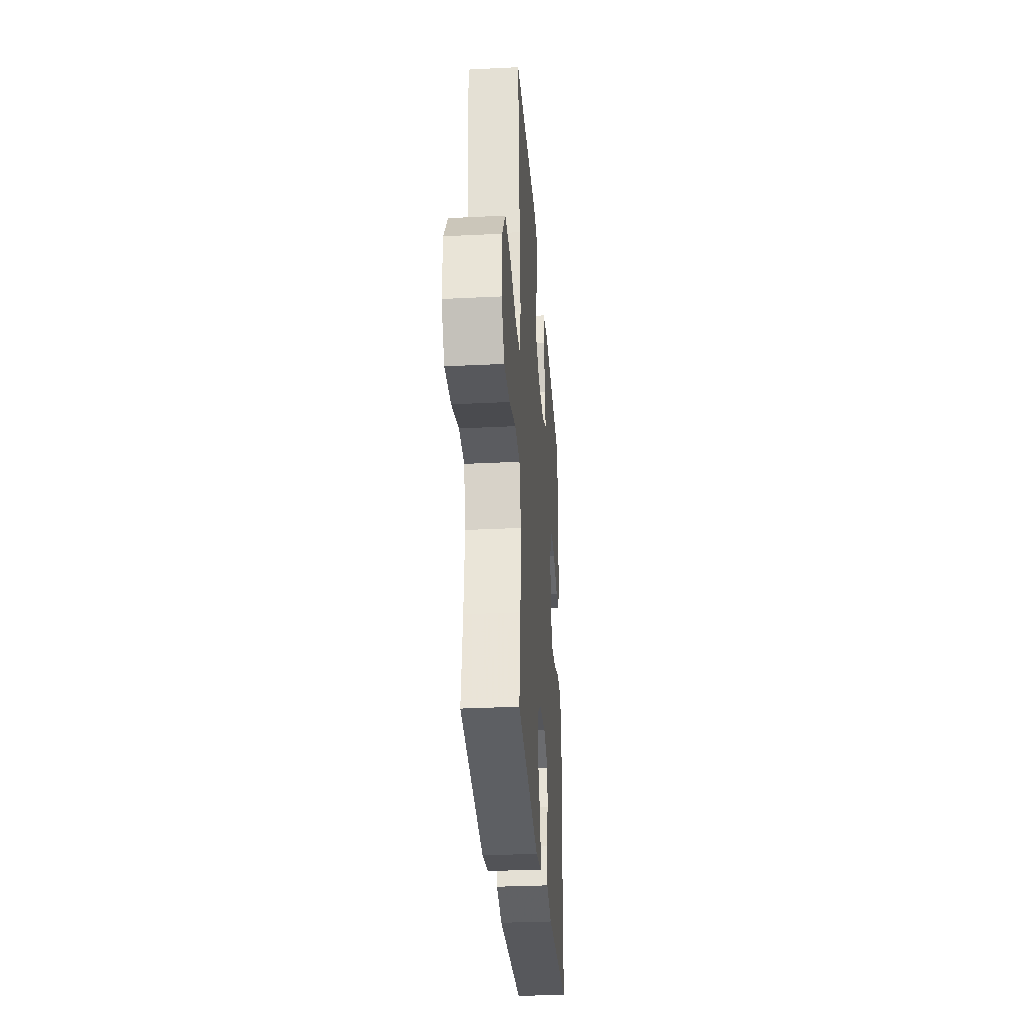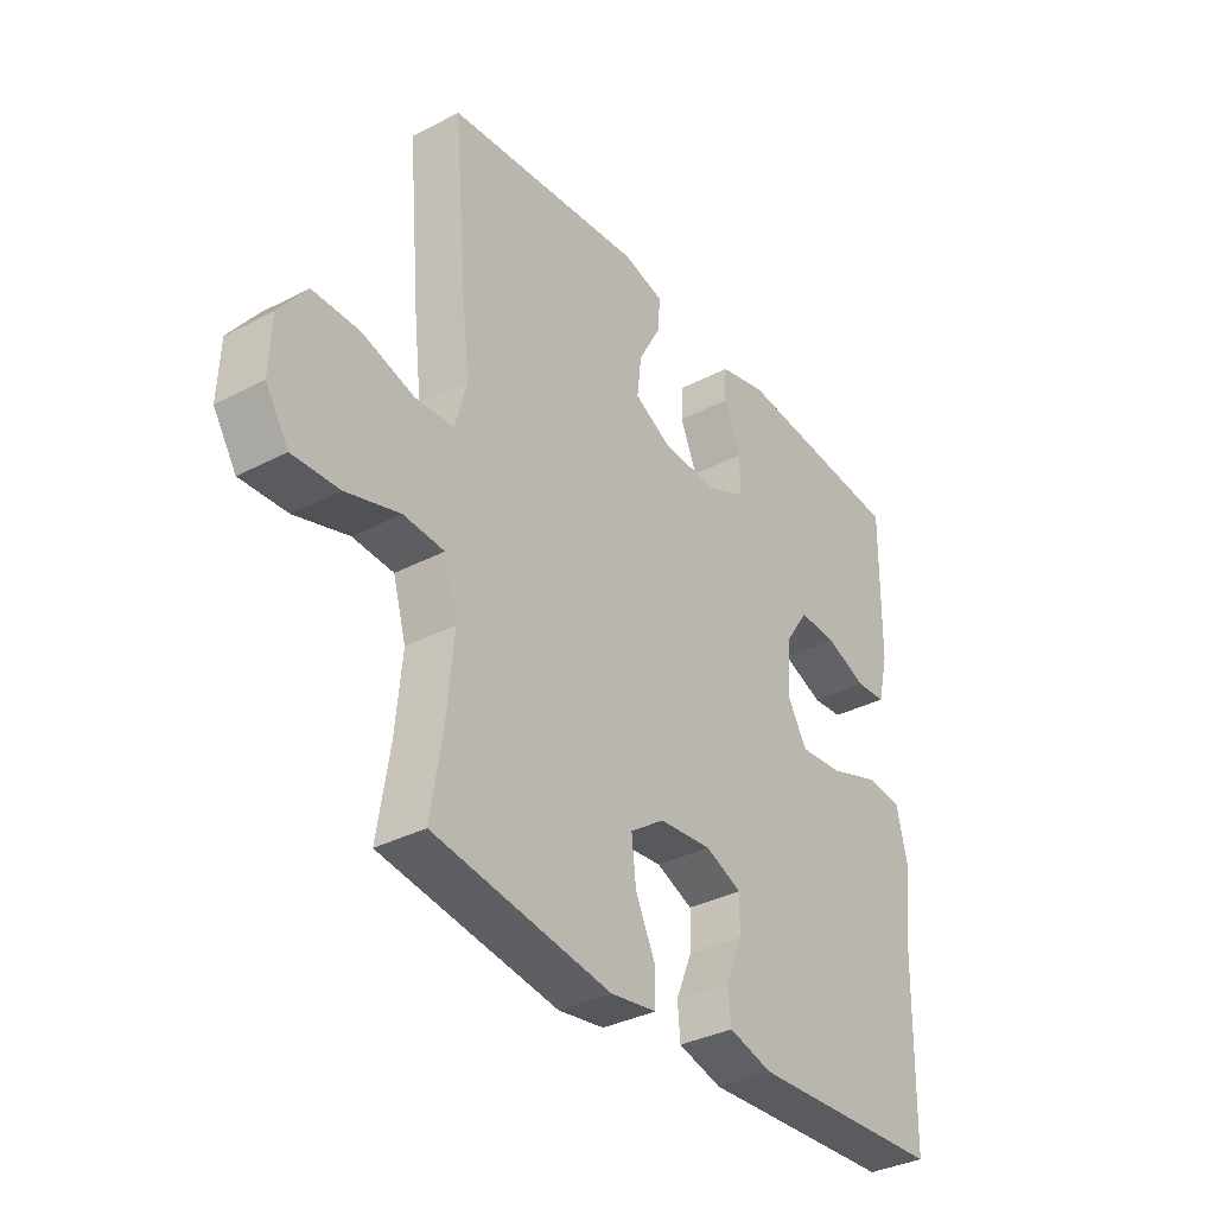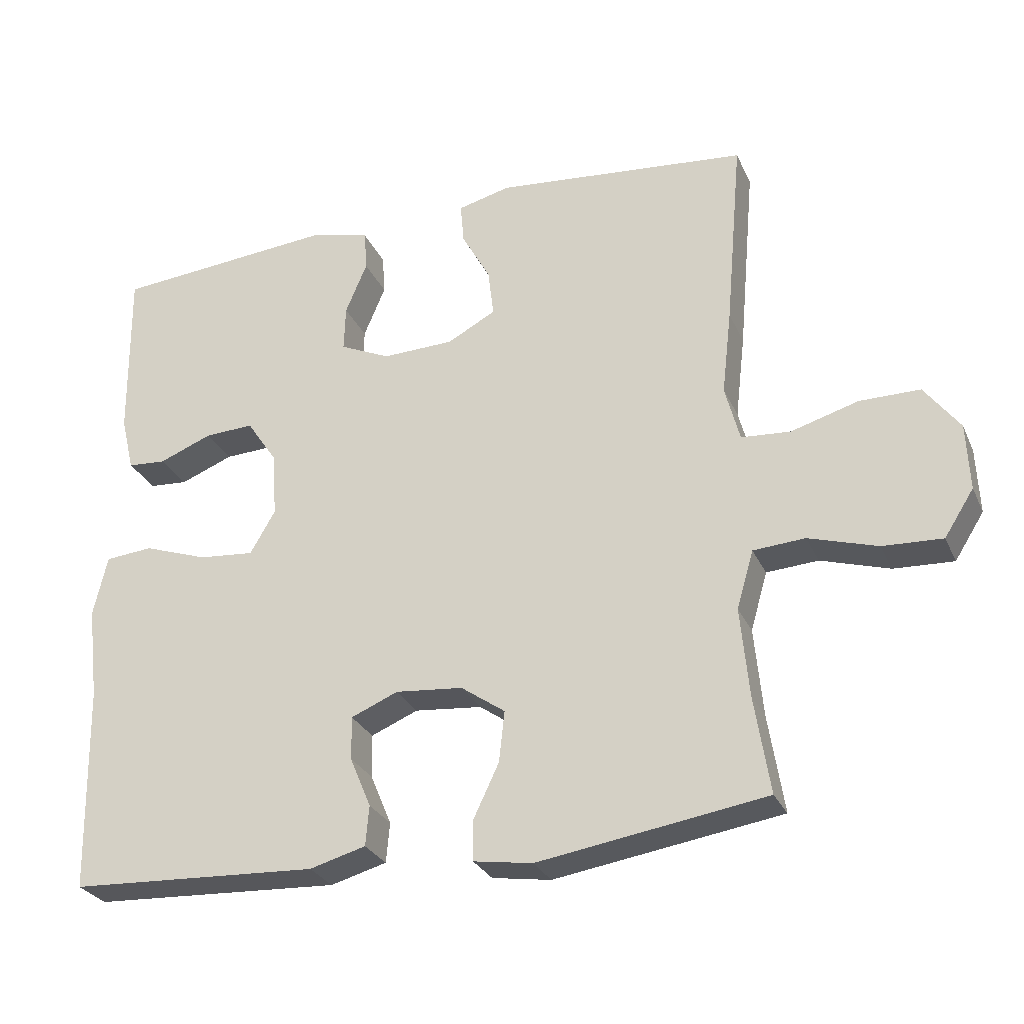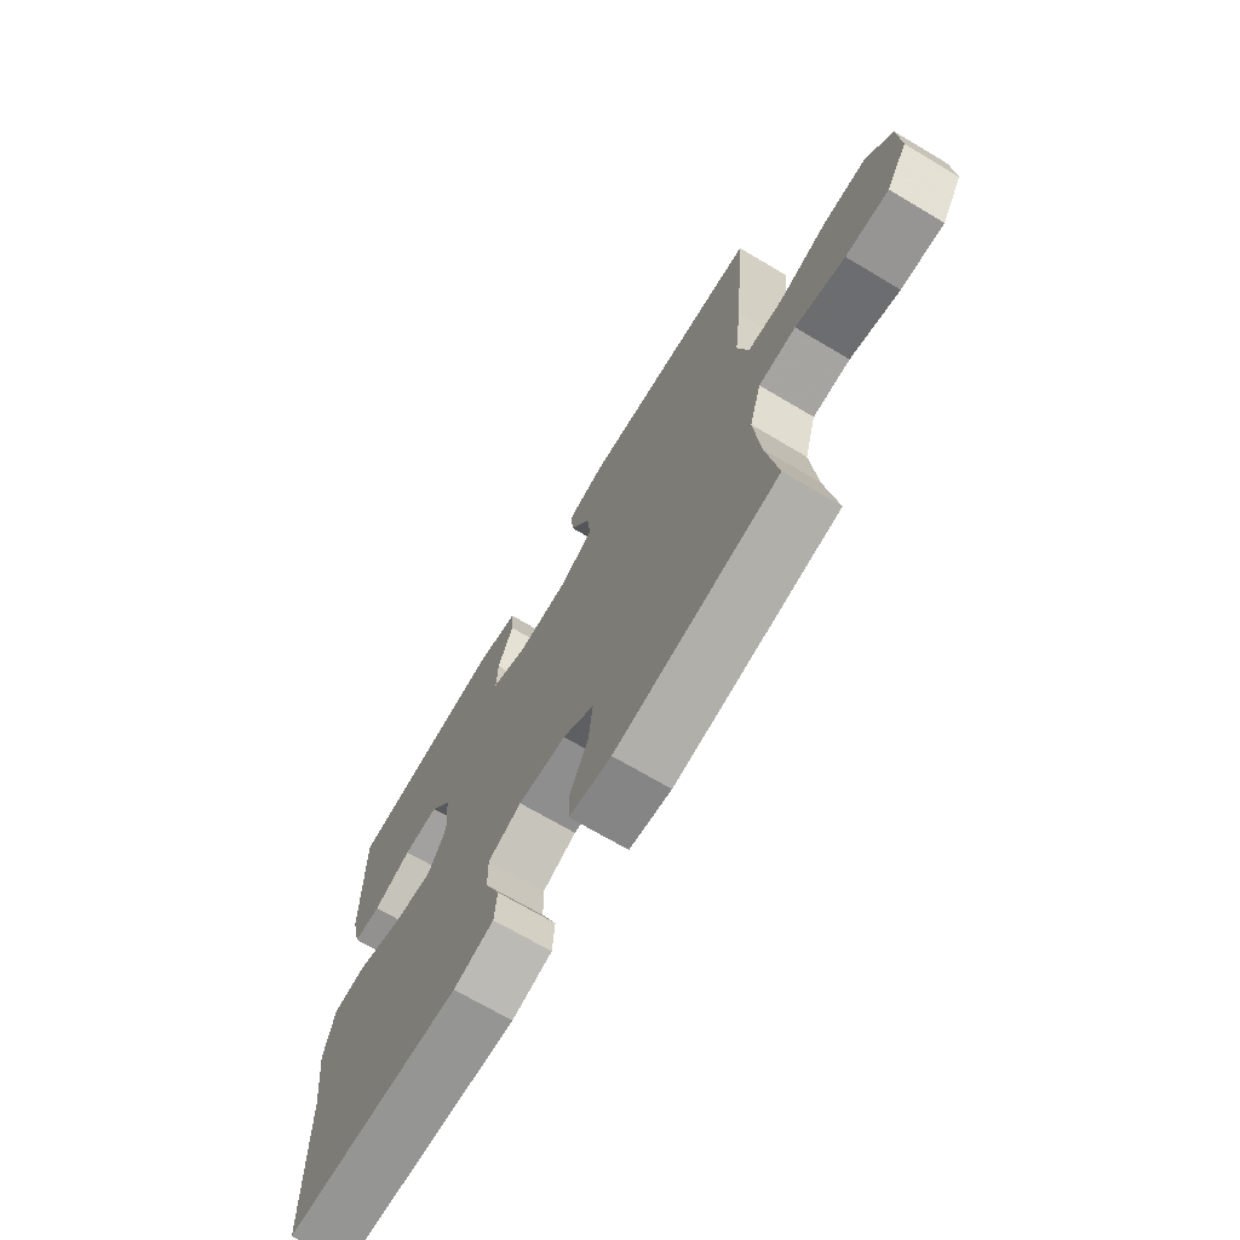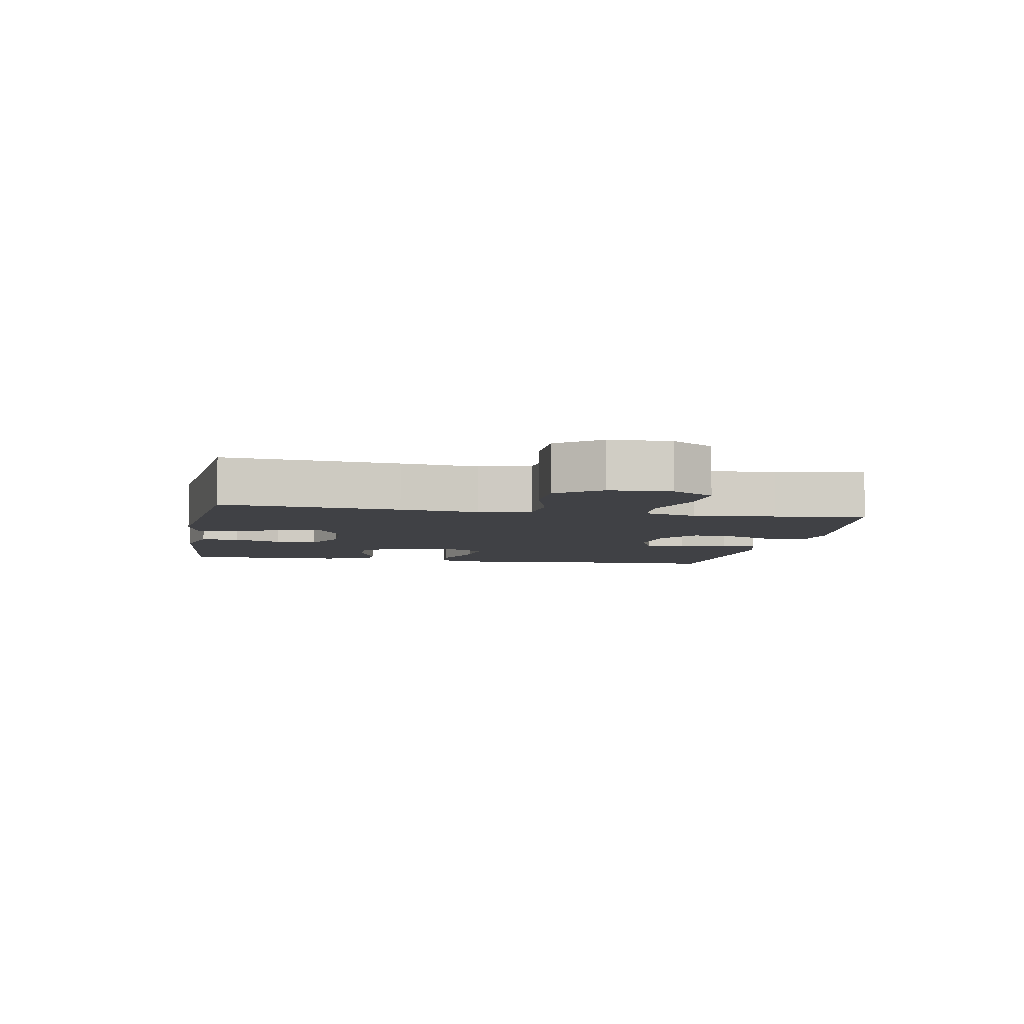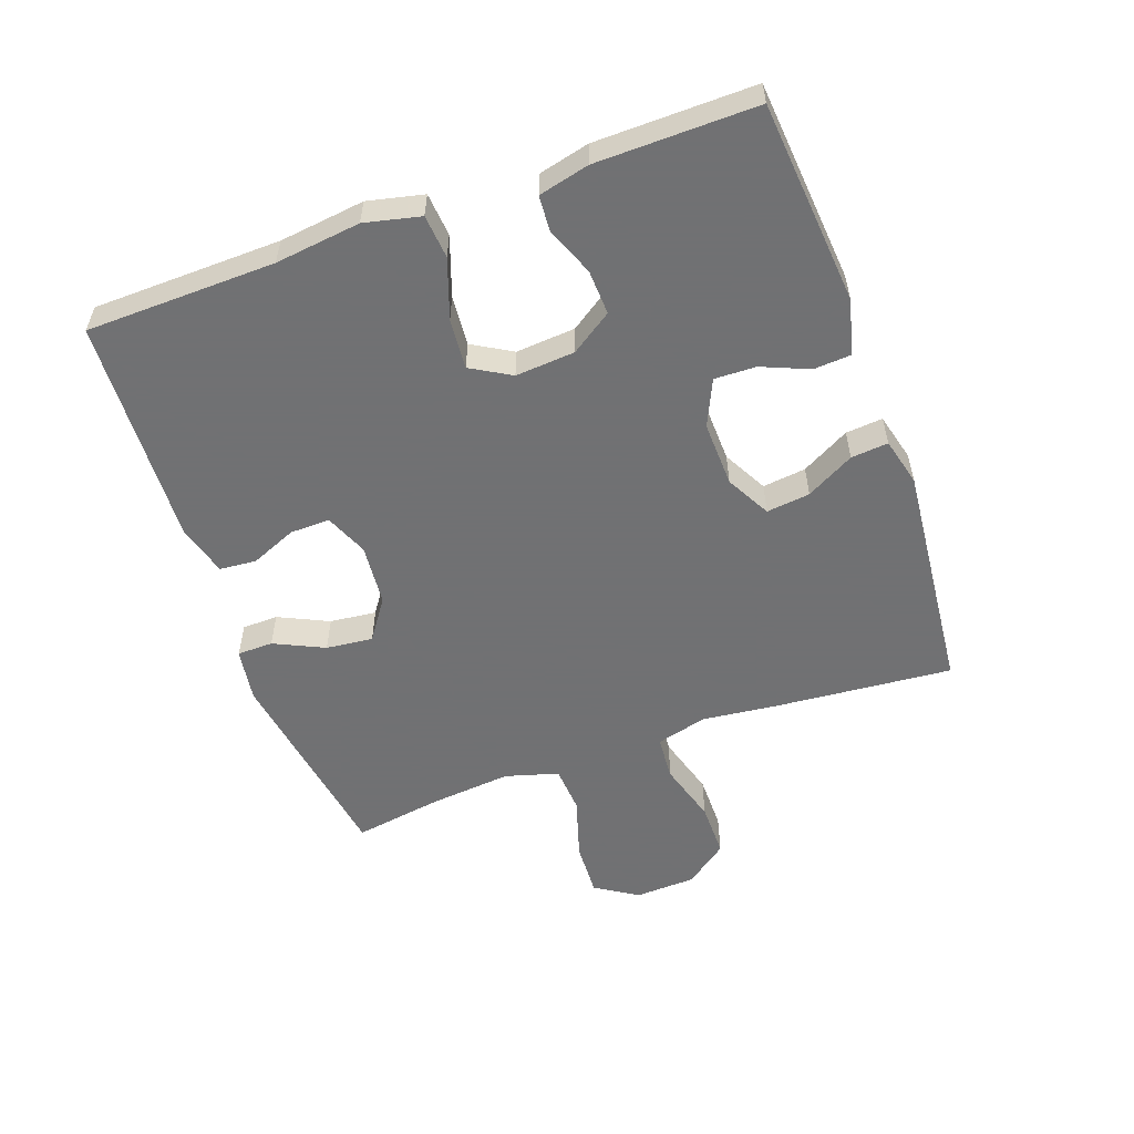
<metadata>
{"format":"obj","ext":"obj","renderer":"f3d","projection":"perspective","resolution":1024,"background":"white","views":[{"elev":-31.3,"azim":94.1,"up":"+Z"},{"elev":-34.8,"azim":124.9,"up":"+Z"},{"elev":-28.2,"azim":20.7,"up":"+Z"},{"elev":-70.0,"azim":59.3,"up":"+Z"},{"elev":-5.8,"azim":79.6,"up":"+Y"},{"elev":-55.3,"azim":-70.2,"up":"+Y"}]}
</metadata>
<code>
v -0.5 0.07 -0.5
v -0.506 0.07 -0.205
v -0.522 0.07 -0.072
v -0.502 0.07 0.015
v -0.434 0.07 0.021
v -0.342 0.07 -0.011
v -0.263 0.07 -0.018
v -0.227 0.07 0.044
v -0.234 0.07 0.137
v -0.277 0.07 0.201
v -0.347 0.07 0.198
v -0.423 0.07 0.168
v -0.478 0.07 0.172
v -0.497 0.07 0.251
v -0.5 0.07 0.5
v -0.183 0.07 0.527
v -0.097 0.07 0.505
v -0.093 0.07 0.447
v -0.124 0.07 0.373
v -0.126 0.07 0.308
v -0.054 0.07 0.275
v 0.048 0.07 0.278
v 0.117 0.07 0.315
v 0.109 0.07 0.383
v 0.068 0.07 0.458
v 0.063 0.07 0.516
v 0.138 0.07 0.535
v 0.5 0.07 0.5
v 0.476 0.07 0.226
v 0.462 0.07 0.105
v 0.483 0.07 0.025
v 0.553 0.07 0.02
v 0.649 0.07 0.048
v 0.735 0.07 0.048
v 0.785 0.07 -0.019
v 0.789 0.07 -0.114
v 0.747 0.07 -0.18
v 0.662 0.07 -0.176
v 0.564 0.07 -0.146
v 0.49 0.07 -0.151
v 0.466 0.07 -0.234
v 0.478 0.07 -0.361
v 0.5 0.07 -0.5
v 0.176 0.07 -0.55
v 0.092 0.07 -0.537
v 0.091 0.07 -0.481
v 0.128 0.07 -0.403
v 0.136 0.07 -0.33
v 0.073 0.07 -0.286
v -0.023 0.07 -0.277
v -0.09 0.07 -0.305
v -0.089 0.07 -0.367
v -0.059 0.07 -0.439
v -0.064 0.07 -0.496
v -0.144 0.07 -0.518
v -0.5 0 -0.5
v -0.506 0 -0.205
v -0.522 0 -0.072
v -0.502 0 0.015
v -0.434 0 0.021
v -0.342 0 -0.011
v -0.263 0 -0.018
v -0.227 0 0.044
v -0.234 0 0.137
v -0.277 0 0.201
v -0.347 0 0.198
v -0.423 0 0.168
v -0.478 0 0.172
v -0.497 0 0.251
v -0.5 0 0.5
v -0.183 0 0.527
v -0.097 0 0.505
v -0.093 0 0.447
v -0.124 0 0.373
v -0.126 0 0.308
v -0.054 0 0.275
v 0.048 0 0.278
v 0.117 0 0.315
v 0.109 0 0.383
v 0.068 0 0.458
v 0.063 0 0.516
v 0.138 0 0.535
v 0.5 0 0.5
v 0.476 0 0.226
v 0.462 0 0.105
v 0.483 0 0.025
v 0.553 0 0.02
v 0.649 0 0.048
v 0.735 0 0.048
v 0.785 0 -0.019
v 0.789 0 -0.114
v 0.747 0 -0.18
v 0.662 0 -0.176
v 0.564 0 -0.146
v 0.49 0 -0.151
v 0.466 0 -0.234
v 0.478 0 -0.361
v 0.5 0 -0.5
v 0.176 0 -0.55
v 0.092 0 -0.537
v 0.091 0 -0.481
v 0.128 0 -0.403
v 0.136 0 -0.33
v 0.073 0 -0.286
v -0.023 0 -0.277
v -0.09 0 -0.305
v -0.089 0 -0.367
v -0.059 0 -0.439
v -0.064 0 -0.496
v -0.144 0 -0.518
f 52 53 54 55
f 51 52 55 1
f 44 45 46 47
f 42 43 44 47
f 41 42 47 48
f 40 41 48 49
f 36 37 38 39
f 36 39 40
f 35 36 40
f 32 33 34 35
f 31 32 35 40
f 30 31 40 49
f 24 25 26 27
f 23 24 27 28
f 22 23 28 29
f 16 17 18 19
f 16 19 20
f 15 16 20
f 14 15 20
f 11 12 13 14
f 10 11 14 20
f 9 10 20 21
f 3 4 5 6
f 2 3 6 7
f 51 1 2 7
f 50 51 7 8
f 29 30 49 50
f 21 22 29 50
f 8 9 21 50
f 110 109 108 107
f 56 110 107 106
f 102 101 100 99
f 102 99 98 97
f 103 102 97 96
f 104 103 96 95
f 94 93 92 91
f 95 94 91
f 95 91 90
f 90 89 88 87
f 95 90 87 86
f 104 95 86 85
f 82 81 80 79
f 83 82 79 78
f 84 83 78 77
f 74 73 72 71
f 75 74 71
f 75 71 70
f 75 70 69
f 69 68 67 66
f 75 69 66 65
f 76 75 65 64
f 61 60 59 58
f 62 61 58 57
f 62 57 56 106
f 63 62 106 105
f 105 104 85 84
f 105 84 77 76
f 105 76 64 63
f 1 56 57 2
f 2 57 58 3
f 3 58 59 4
f 4 59 60 5
f 5 60 61 6
f 6 61 62 7
f 7 62 63 8
f 8 63 64 9
f 9 64 65 10
f 10 65 66 11
f 11 66 67 12
f 12 67 68 13
f 13 68 69 14
f 14 69 70 15
f 15 70 71 16
f 16 71 72 17
f 17 72 73 18
f 18 73 74 19
f 19 74 75 20
f 20 75 76 21
f 21 76 77 22
f 22 77 78 23
f 23 78 79 24
f 24 79 80 25
f 25 80 81 26
f 26 81 82 27
f 27 82 83 28
f 28 83 84 29
f 29 84 85 30
f 30 85 86 31
f 31 86 87 32
f 32 87 88 33
f 33 88 89 34
f 34 89 90 35
f 35 90 91 36
f 36 91 92 37
f 37 92 93 38
f 38 93 94 39
f 39 94 95 40
f 40 95 96 41
f 41 96 97 42
f 42 97 98 43
f 43 98 99 44
f 44 99 100 45
f 45 100 101 46
f 46 101 102 47
f 47 102 103 48
f 48 103 104 49
f 49 104 105 50
f 50 105 106 51
f 51 106 107 52
f 52 107 108 53
f 53 108 109 54
f 54 109 110 55
f 55 110 56 1

</code>
